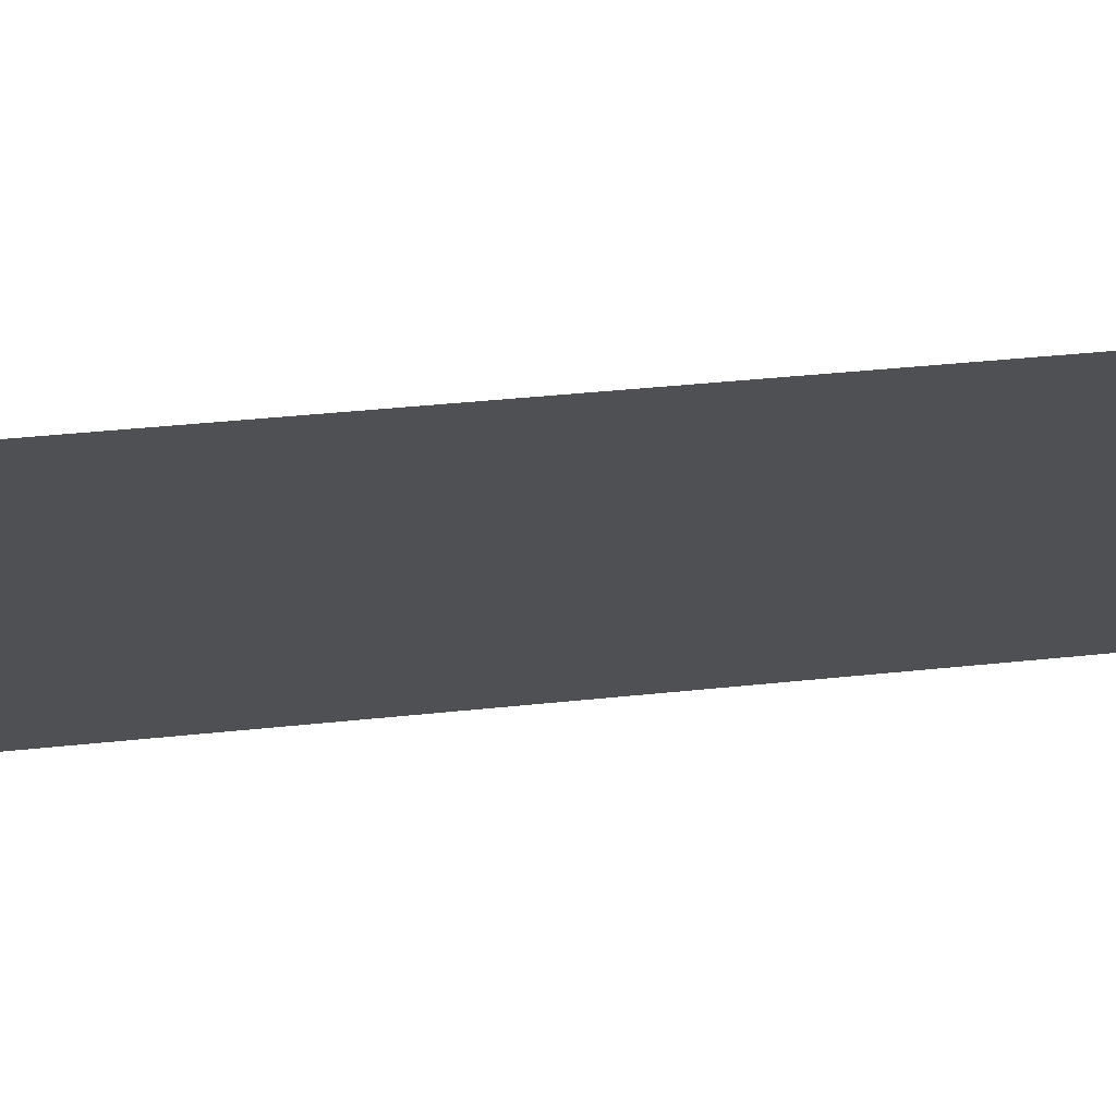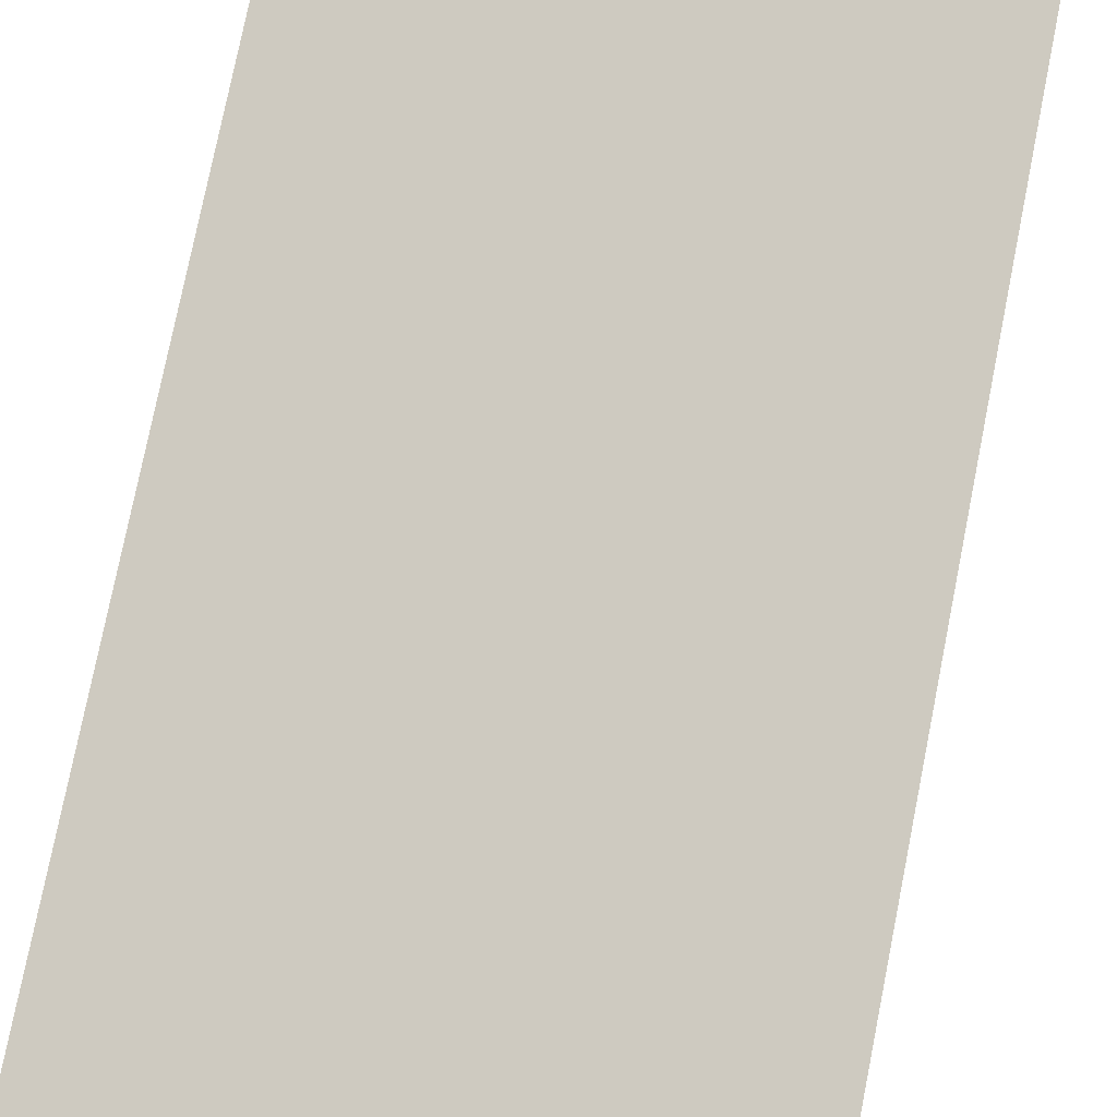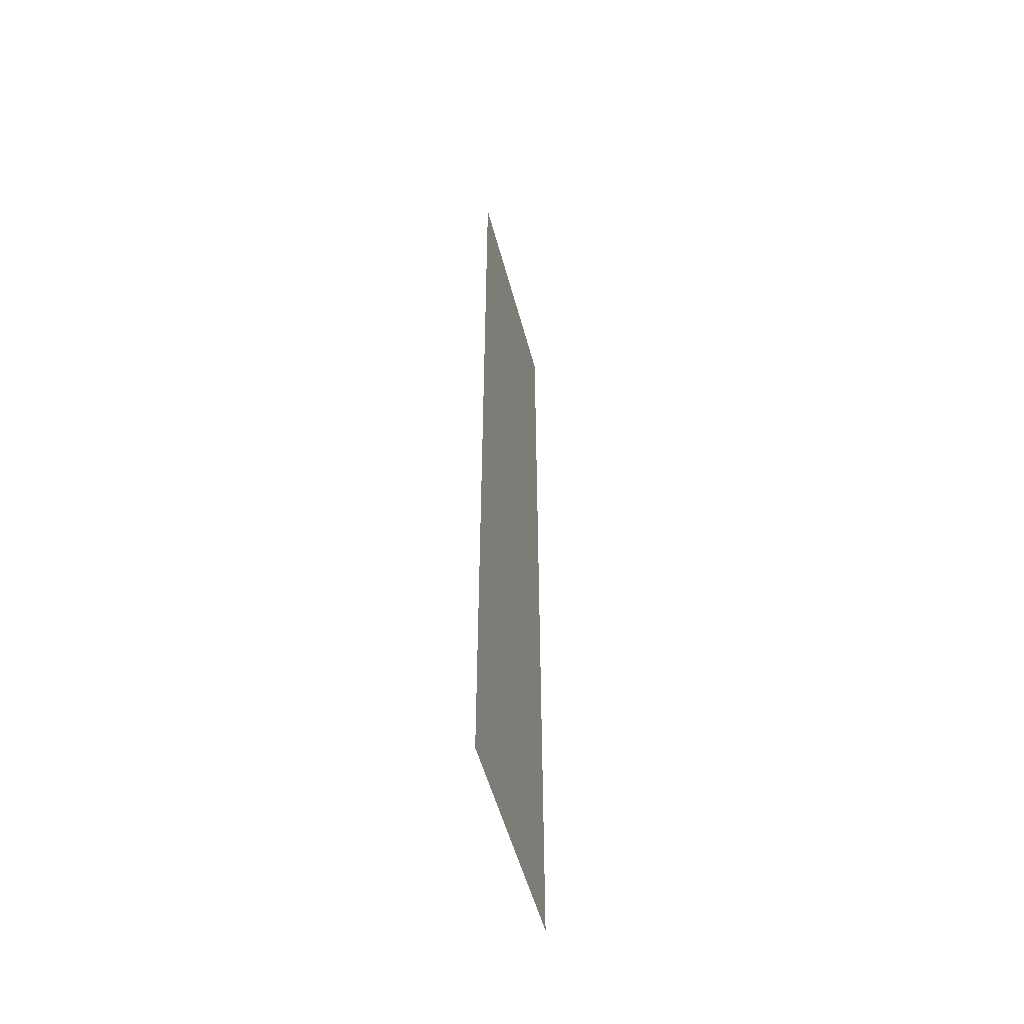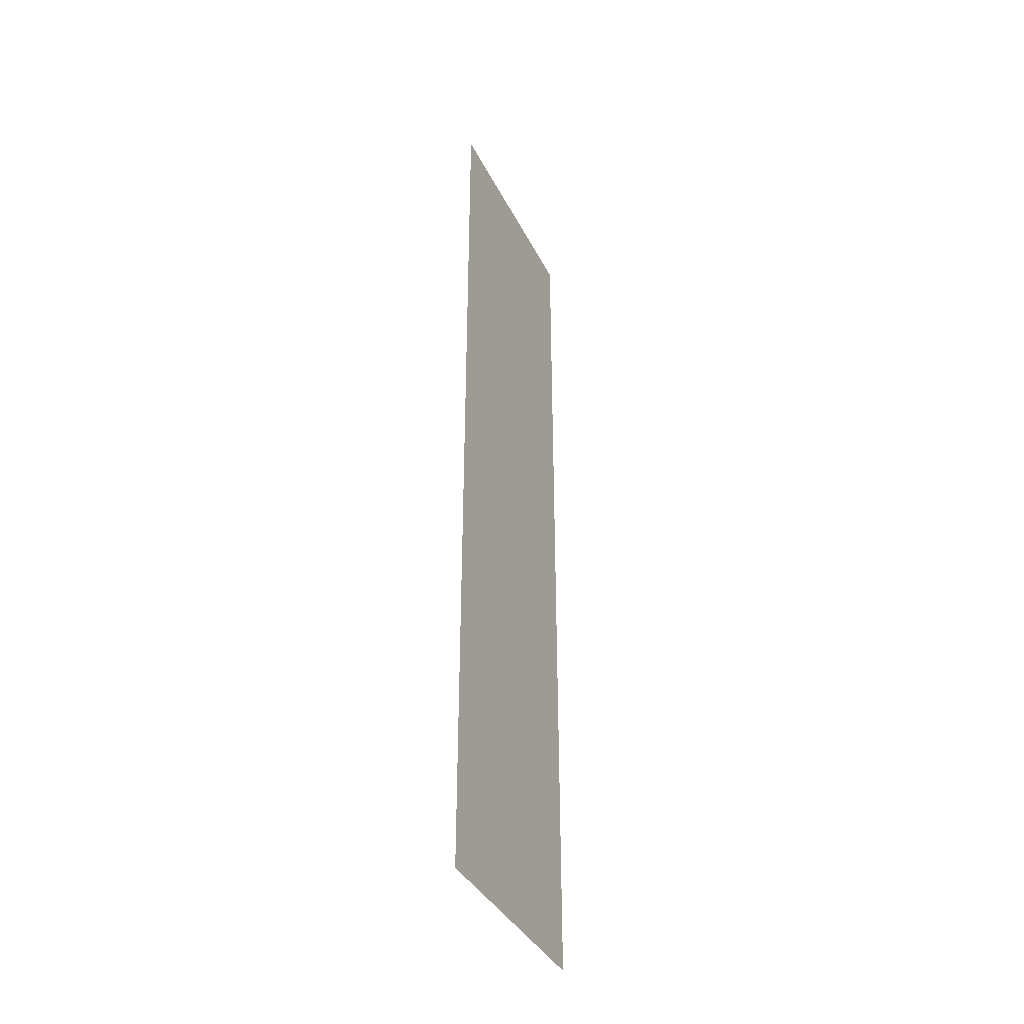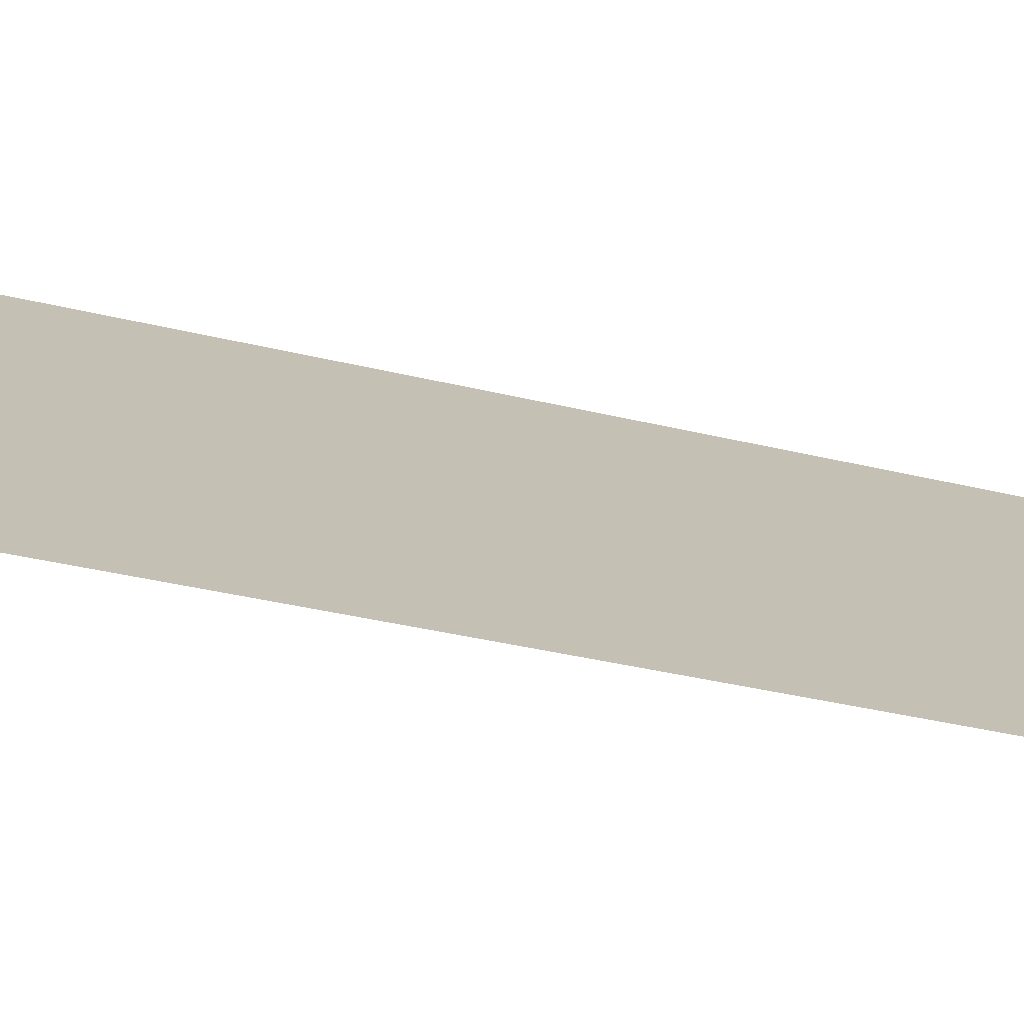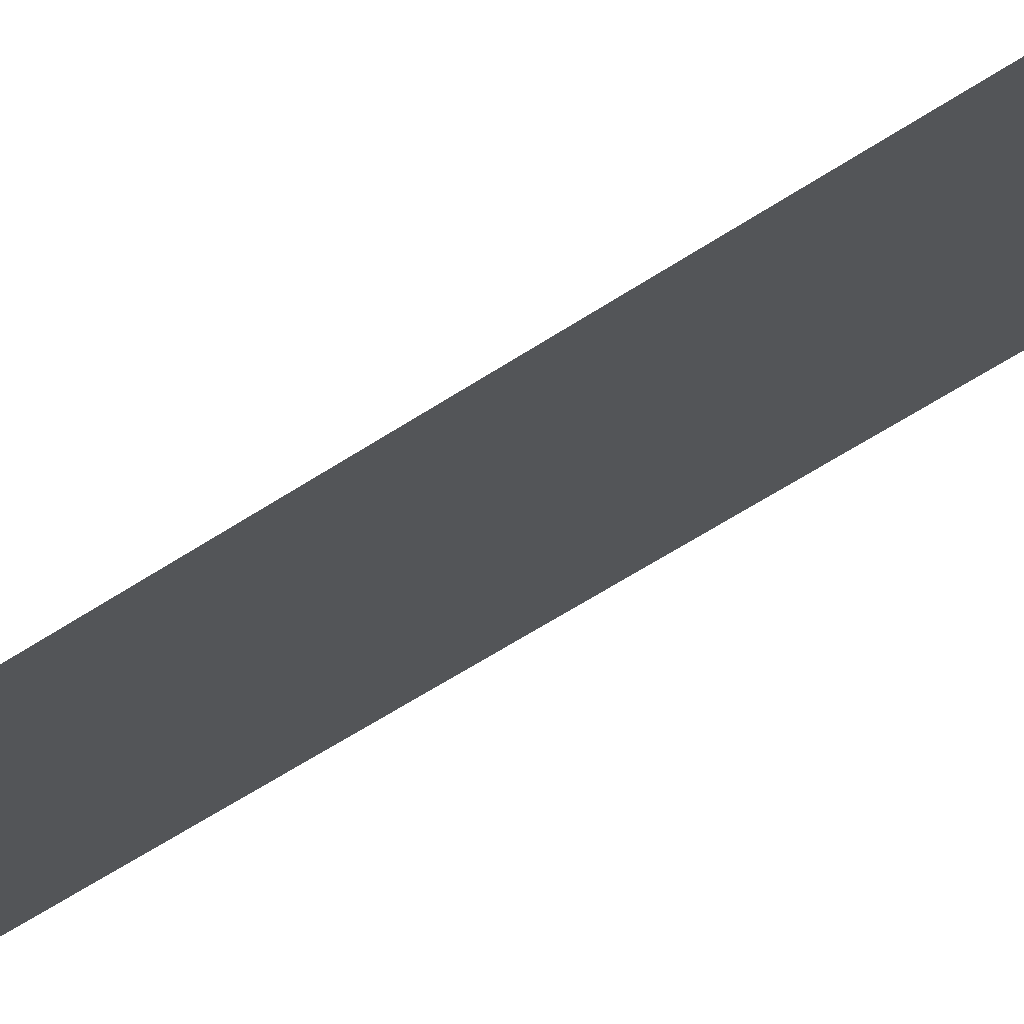
<metadata>
{"format":"obj","ext":"obj","renderer":"f3d","projection":"perspective","resolution":1024,"background":"white","views":[{"elev":19.6,"azim":75.9,"up":"+Z"},{"elev":63.7,"azim":-169.6,"up":"+Z"},{"elev":-53.0,"azim":-113.5,"up":"+Y"},{"elev":-38.1,"azim":76.1,"up":"+Y"},{"elev":-20.0,"azim":-119.0,"up":"+Z"},{"elev":-47.1,"azim":-51.5,"up":"+Z"}]}
</metadata>
<code>
g GR_Plane271
v 3804 733.1 5560
v 3804 1009 5560
v 3750 1009 5517
v 3750 733.1 5517
f 3 1 2
f 1 3 4

</code>
